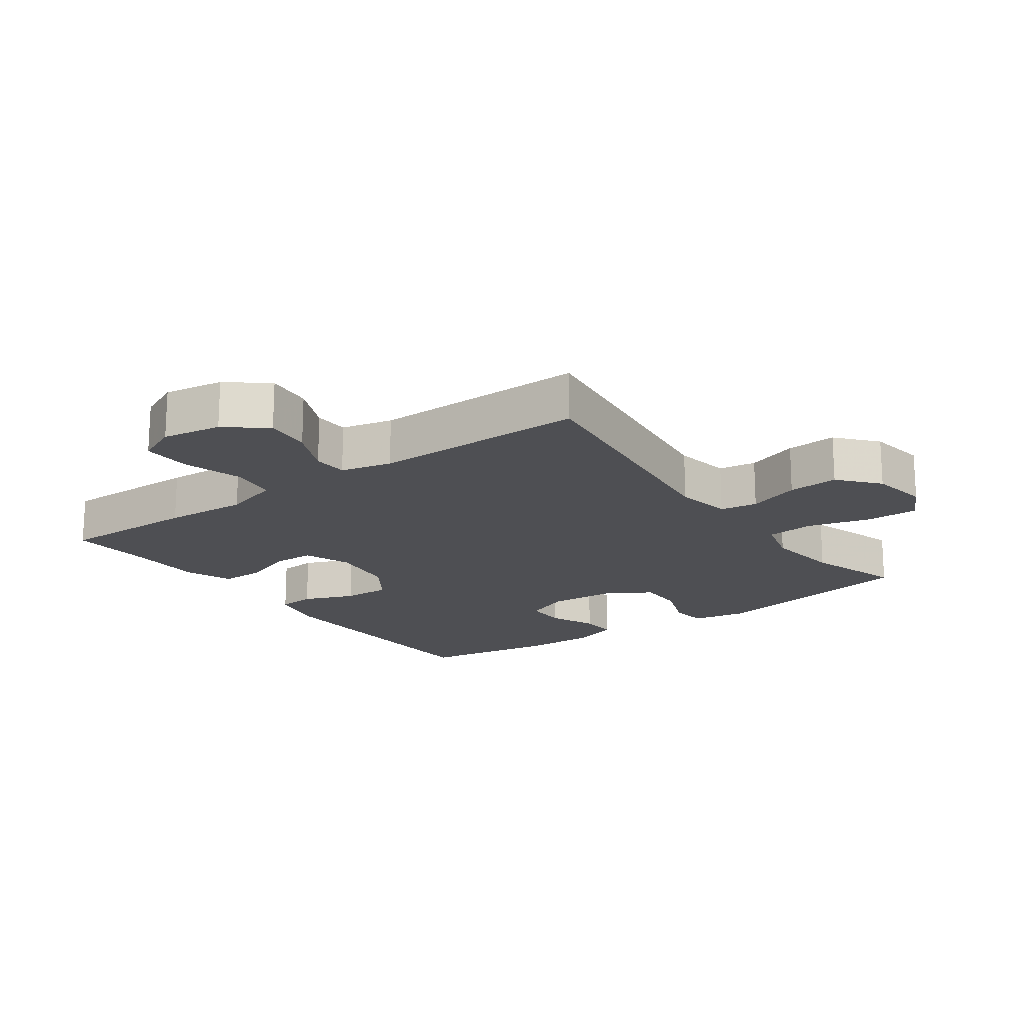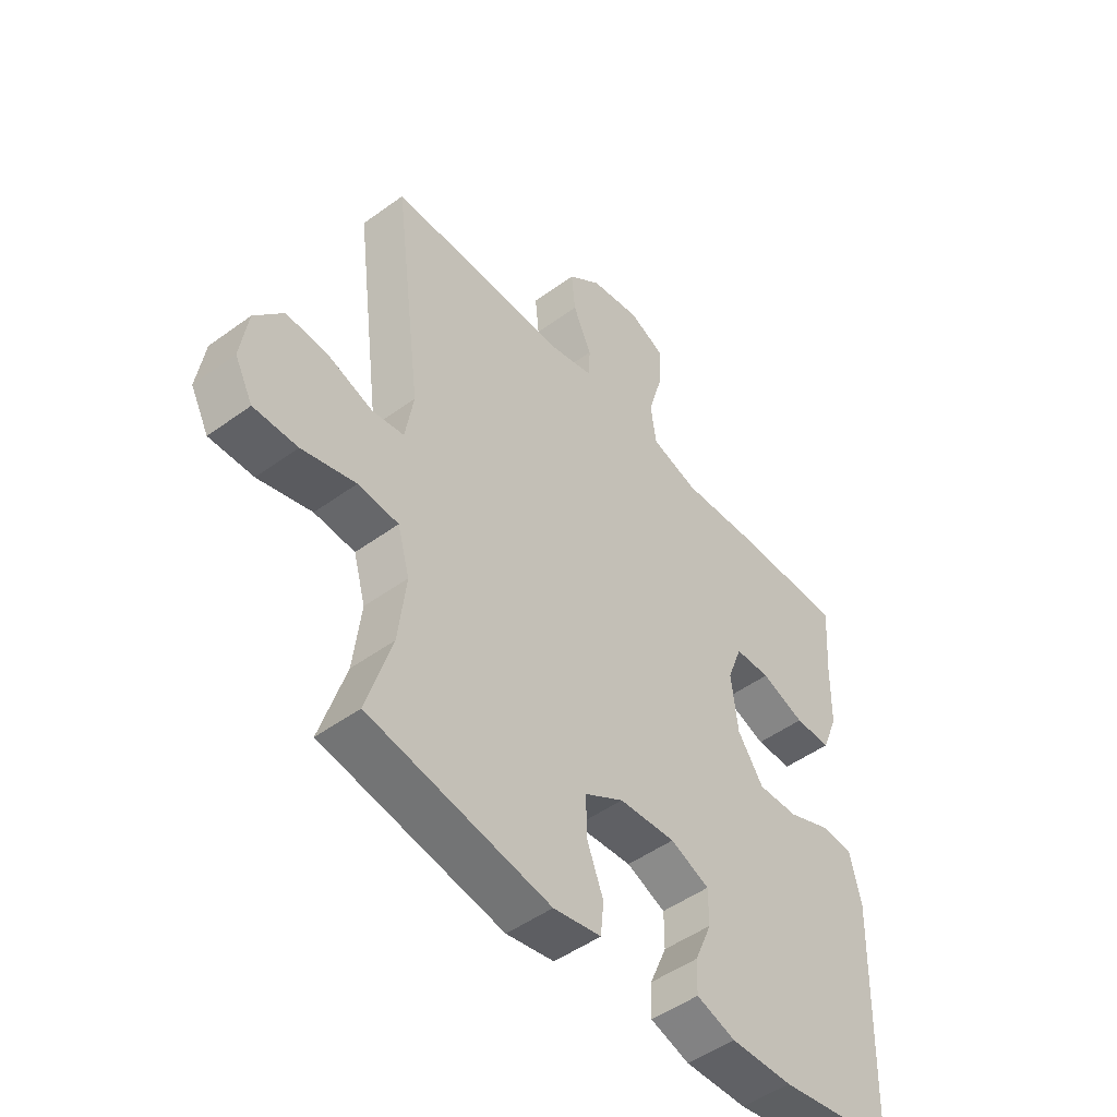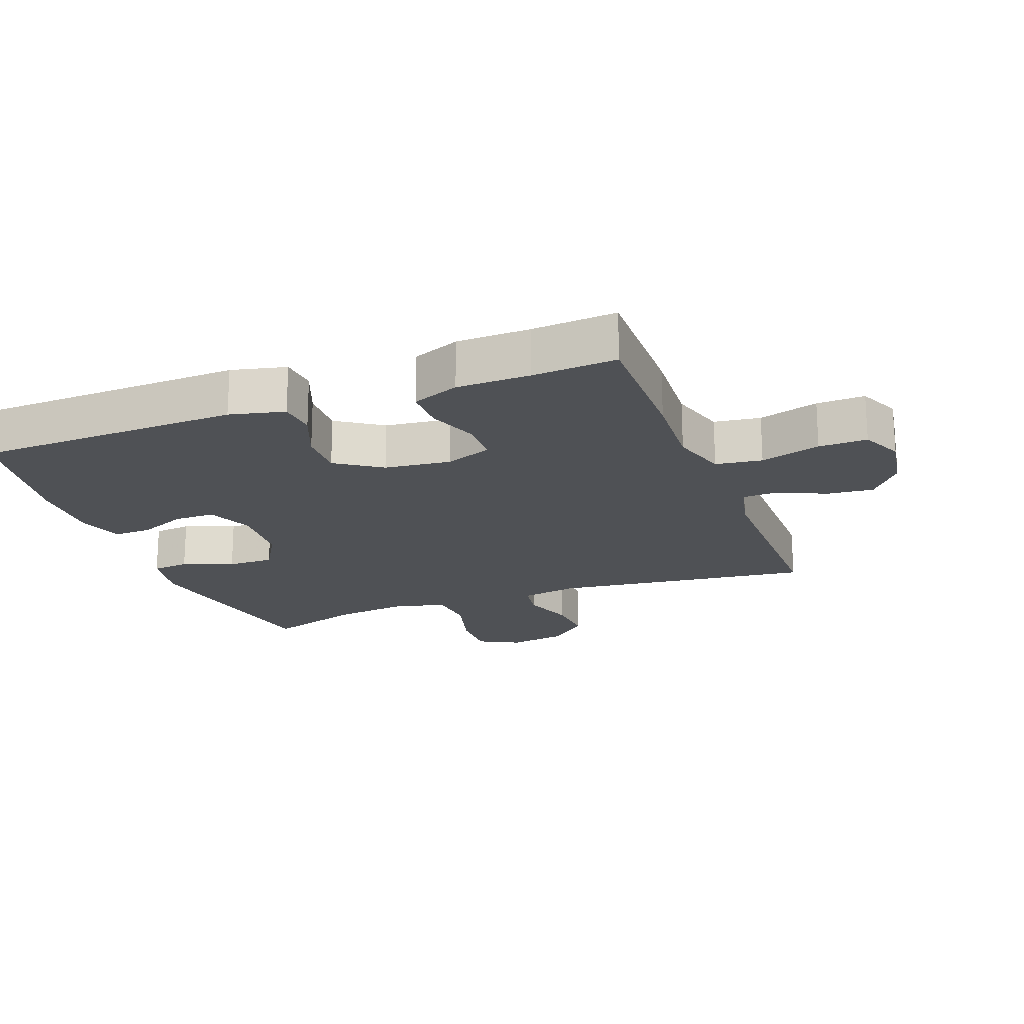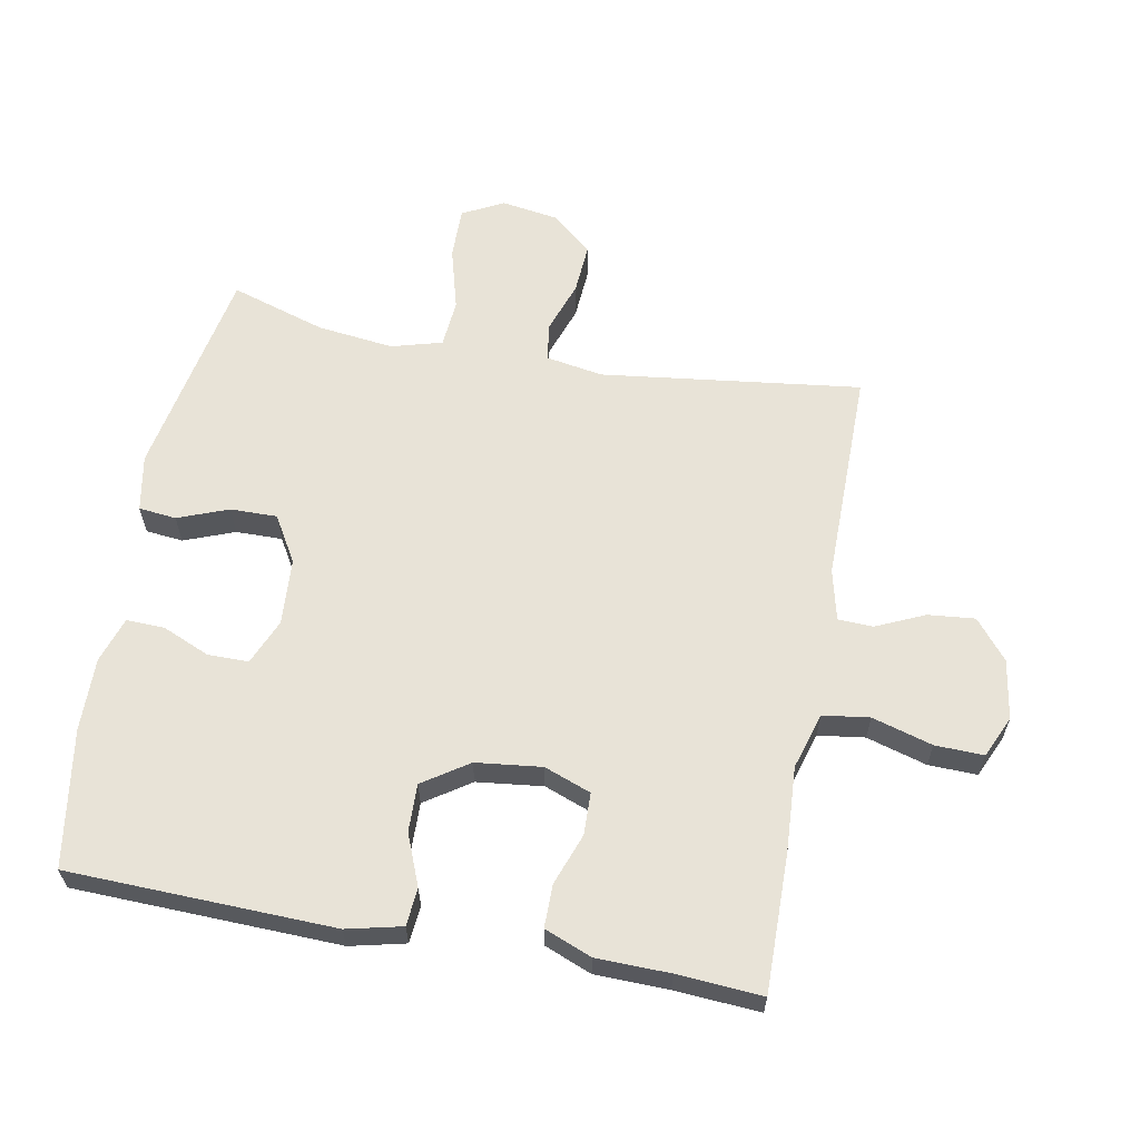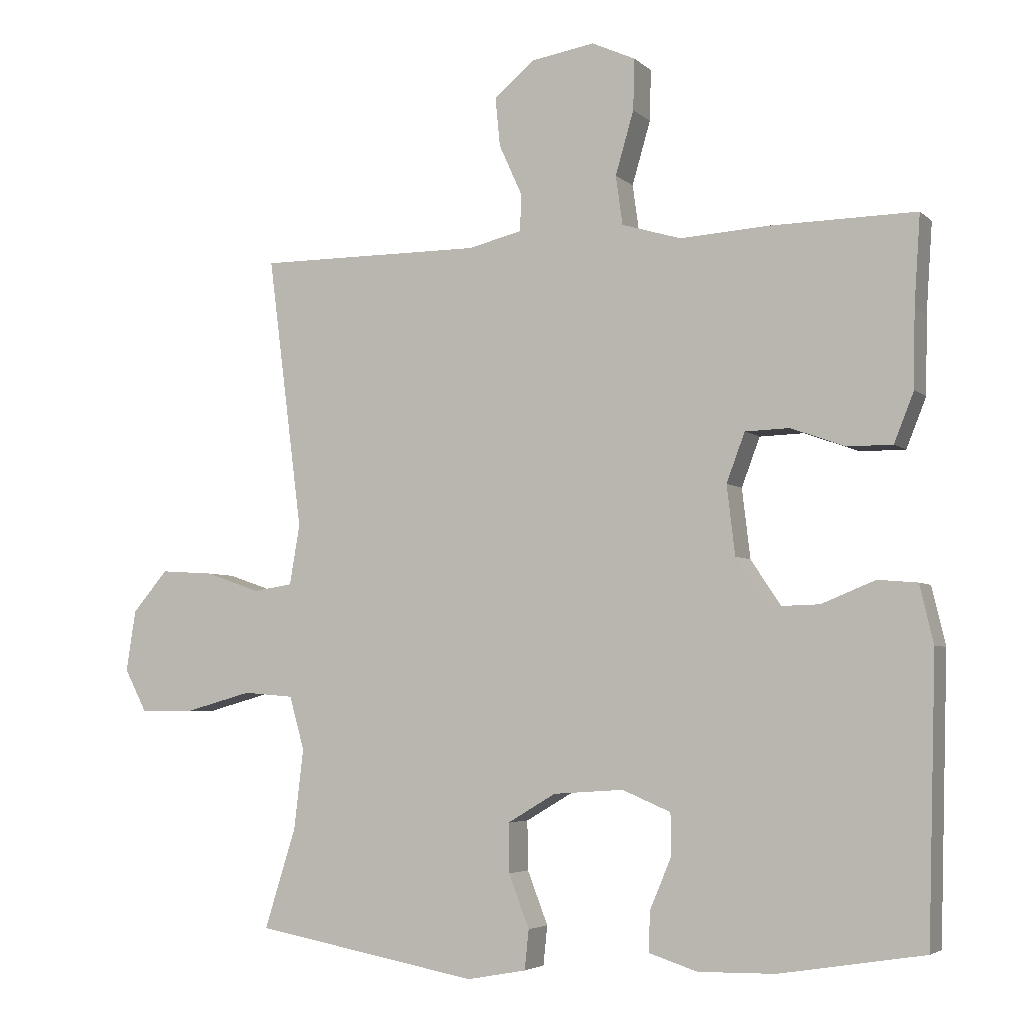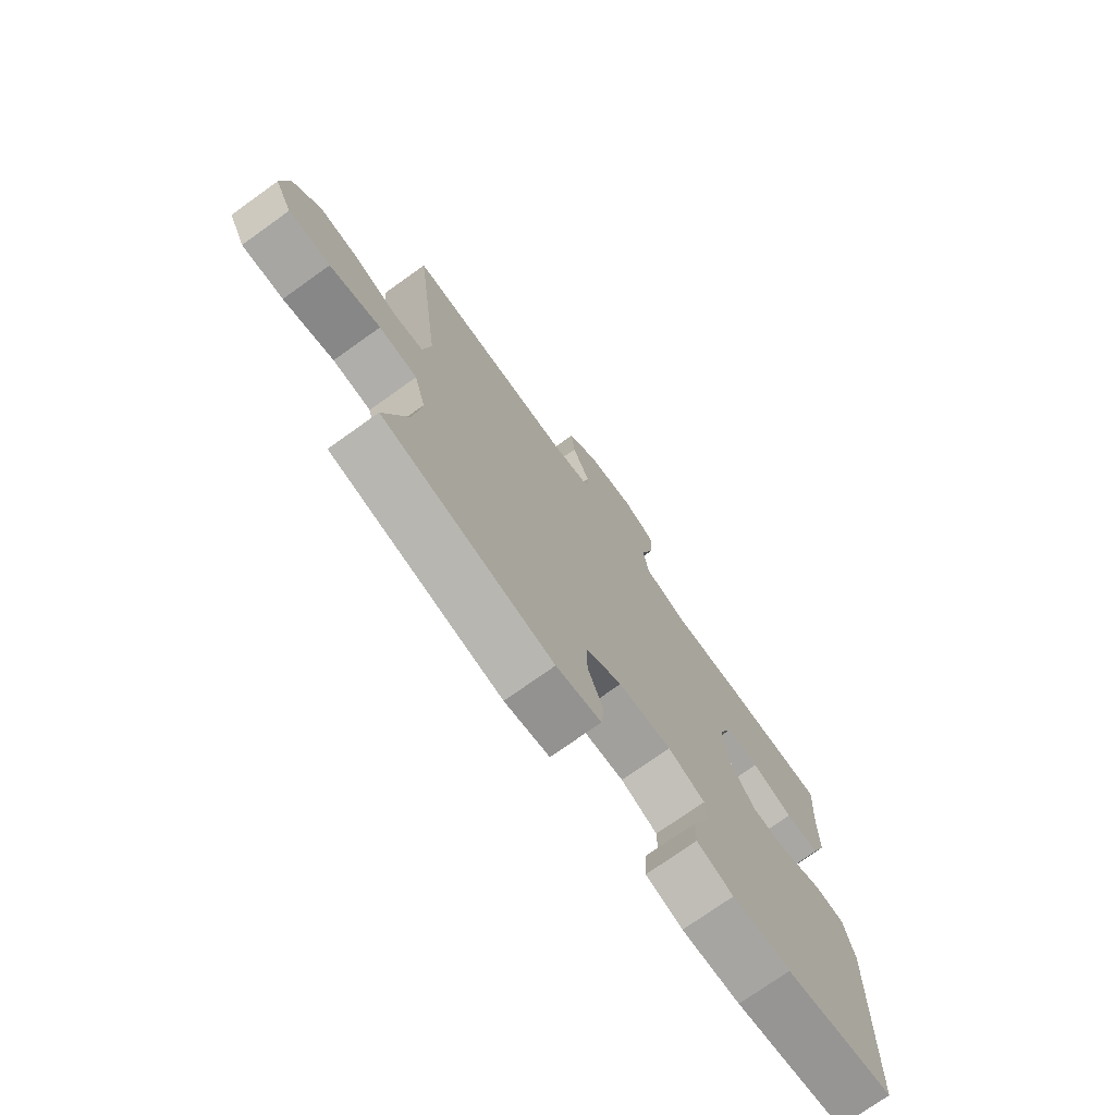
<metadata>
{"format":"obj","ext":"obj","renderer":"f3d","projection":"perspective","resolution":1024,"background":"white","views":[{"elev":-18.1,"azim":35.9,"up":"+Y"},{"elev":-48.8,"azim":129.1,"up":"+Z"},{"elev":-19.6,"azim":-69.3,"up":"+Y"},{"elev":61.6,"azim":-79.4,"up":"+Y"},{"elev":-4.5,"azim":-157.0,"up":"+Z"},{"elev":-74.6,"azim":125.5,"up":"+Z"}]}
</metadata>
<code>
v -0.5 0.07 -0.5
v -0.512 0.07 -0.09
v -0.492 0.07 -0.005
v -0.434 0.07 0
v -0.355 0.07 -0.032
v -0.281 0.07 -0.034
v -0.234 0.07 0.036
v -0.222 0.07 0.138
v -0.249 0.07 0.21
v -0.314 0.07 0.212
v -0.394 0.07 0.183
v -0.46 0.07 0.183
v -0.489 0.07 0.256
v -0.491 0.07 0.369
v -0.5 0.07 0.5
v -0.286 0.07 0.497
v -0.156 0.07 0.489
v -0.069 0.07 0.515
v -0.059 0.07 0.587
v -0.086 0.07 0.68
v -0.088 0.07 0.755
v -0.024 0.07 0.784
v 0.068 0.07 0.769
v 0.129 0.07 0.719
v 0.122 0.07 0.647
v 0.088 0.07 0.572
v 0.09 0.07 0.518
v 0.169 0.07 0.499
v 0.5 0.07 0.5
v 0.449 0.07 0.099
v 0.464 0.07 0.011
v 0.522 0.07 0.002
v 0.603 0.07 0.03
v 0.681 0.07 0.035
v 0.733 0.07 -0.026
v 0.747 0.07 -0.116
v 0.714 0.07 -0.179
v 0.634 0.07 -0.178
v 0.536 0.07 -0.151
v 0.462 0.07 -0.157
v 0.44 0.07 -0.235
v 0.454 0.07 -0.353
v 0.5 0.07 -0.5
v 0.17 0.07 -0.561
v 0.083 0.07 -0.545
v 0.077 0.07 -0.487
v 0.107 0.07 -0.409
v 0.108 0.07 -0.337
v 0.037 0.07 -0.295
v -0.066 0.07 -0.288
v -0.137 0.07 -0.318
v -0.137 0.07 -0.381
v -0.106 0.07 -0.454
v -0.104 0.07 -0.513
v -0.175 0.07 -0.536
v -0.288 0.07 -0.534
v -0.5 0 -0.5
v -0.512 0 -0.09
v -0.492 0 -0.005
v -0.434 0 0
v -0.355 0 -0.032
v -0.281 0 -0.034
v -0.234 0 0.036
v -0.222 0 0.138
v -0.249 0 0.21
v -0.314 0 0.212
v -0.394 0 0.183
v -0.46 0 0.183
v -0.489 0 0.256
v -0.491 0 0.369
v -0.5 0 0.5
v -0.286 0 0.497
v -0.156 0 0.489
v -0.069 0 0.515
v -0.059 0 0.587
v -0.086 0 0.68
v -0.088 0 0.755
v -0.024 0 0.784
v 0.068 0 0.769
v 0.129 0 0.719
v 0.122 0 0.647
v 0.088 0 0.572
v 0.09 0 0.518
v 0.169 0 0.499
v 0.5 0 0.5
v 0.449 0 0.099
v 0.464 0 0.011
v 0.522 0 0.002
v 0.603 0 0.03
v 0.681 0 0.035
v 0.733 0 -0.026
v 0.747 0 -0.116
v 0.714 0 -0.179
v 0.634 0 -0.178
v 0.536 0 -0.151
v 0.462 0 -0.157
v 0.44 0 -0.235
v 0.454 0 -0.353
v 0.5 0 -0.5
v 0.17 0 -0.561
v 0.083 0 -0.545
v 0.077 0 -0.487
v 0.107 0 -0.409
v 0.108 0 -0.337
v 0.037 0 -0.295
v -0.066 0 -0.288
v -0.137 0 -0.318
v -0.137 0 -0.381
v -0.106 0 -0.454
v -0.104 0 -0.513
v -0.175 0 -0.536
v -0.288 0 -0.534
f 52 53 54 55
f 51 52 55 56
f 44 45 46 47
f 42 43 44 47
f 41 42 47 48
f 40 41 48 49
f 36 37 38 39
f 36 39 40
f 35 36 40
f 32 33 34 35
f 32 35 40 49
f 28 29 30
f 27 28 30 31
f 23 24 25 26
f 23 26 27
f 22 23 27
f 19 20 21 22
f 18 19 22 27
f 17 18 27 31
f 14 15 16 17
f 10 11 12 13
f 9 10 13 14
f 2 3 4 5
f 2 5 6
f 51 56 1 2
f 50 51 2 6
f 31 32 49 50
f 31 50 6 7
f 9 14 17 31
f 8 9 31
f 7 8 31
f 111 110 109 108
f 112 111 108 107
f 103 102 101 100
f 103 100 99 98
f 104 103 98 97
f 105 104 97 96
f 95 94 93 92
f 96 95 92
f 96 92 91
f 91 90 89 88
f 105 96 91 88
f 86 85 84
f 87 86 84 83
f 82 81 80 79
f 83 82 79
f 83 79 78
f 78 77 76 75
f 83 78 75 74
f 87 83 74 73
f 73 72 71 70
f 69 68 67 66
f 70 69 66 65
f 61 60 59 58
f 62 61 58
f 58 57 112 107
f 62 58 107 106
f 106 105 88 87
f 63 62 106 87
f 87 73 70 65
f 87 65 64
f 87 64 63
f 1 57 58 2
f 2 58 59 3
f 3 59 60 4
f 4 60 61 5
f 5 61 62 6
f 6 62 63 7
f 7 63 64 8
f 8 64 65 9
f 9 65 66 10
f 10 66 67 11
f 11 67 68 12
f 12 68 69 13
f 13 69 70 14
f 14 70 71 15
f 15 71 72 16
f 16 72 73 17
f 17 73 74 18
f 18 74 75 19
f 19 75 76 20
f 20 76 77 21
f 21 77 78 22
f 22 78 79 23
f 23 79 80 24
f 24 80 81 25
f 25 81 82 26
f 26 82 83 27
f 27 83 84 28
f 28 84 85 29
f 29 85 86 30
f 30 86 87 31
f 31 87 88 32
f 32 88 89 33
f 33 89 90 34
f 34 90 91 35
f 35 91 92 36
f 36 92 93 37
f 37 93 94 38
f 38 94 95 39
f 39 95 96 40
f 40 96 97 41
f 41 97 98 42
f 42 98 99 43
f 43 99 100 44
f 44 100 101 45
f 45 101 102 46
f 46 102 103 47
f 47 103 104 48
f 48 104 105 49
f 49 105 106 50
f 50 106 107 51
f 51 107 108 52
f 52 108 109 53
f 53 109 110 54
f 54 110 111 55
f 55 111 112 56
f 56 112 57 1

</code>
